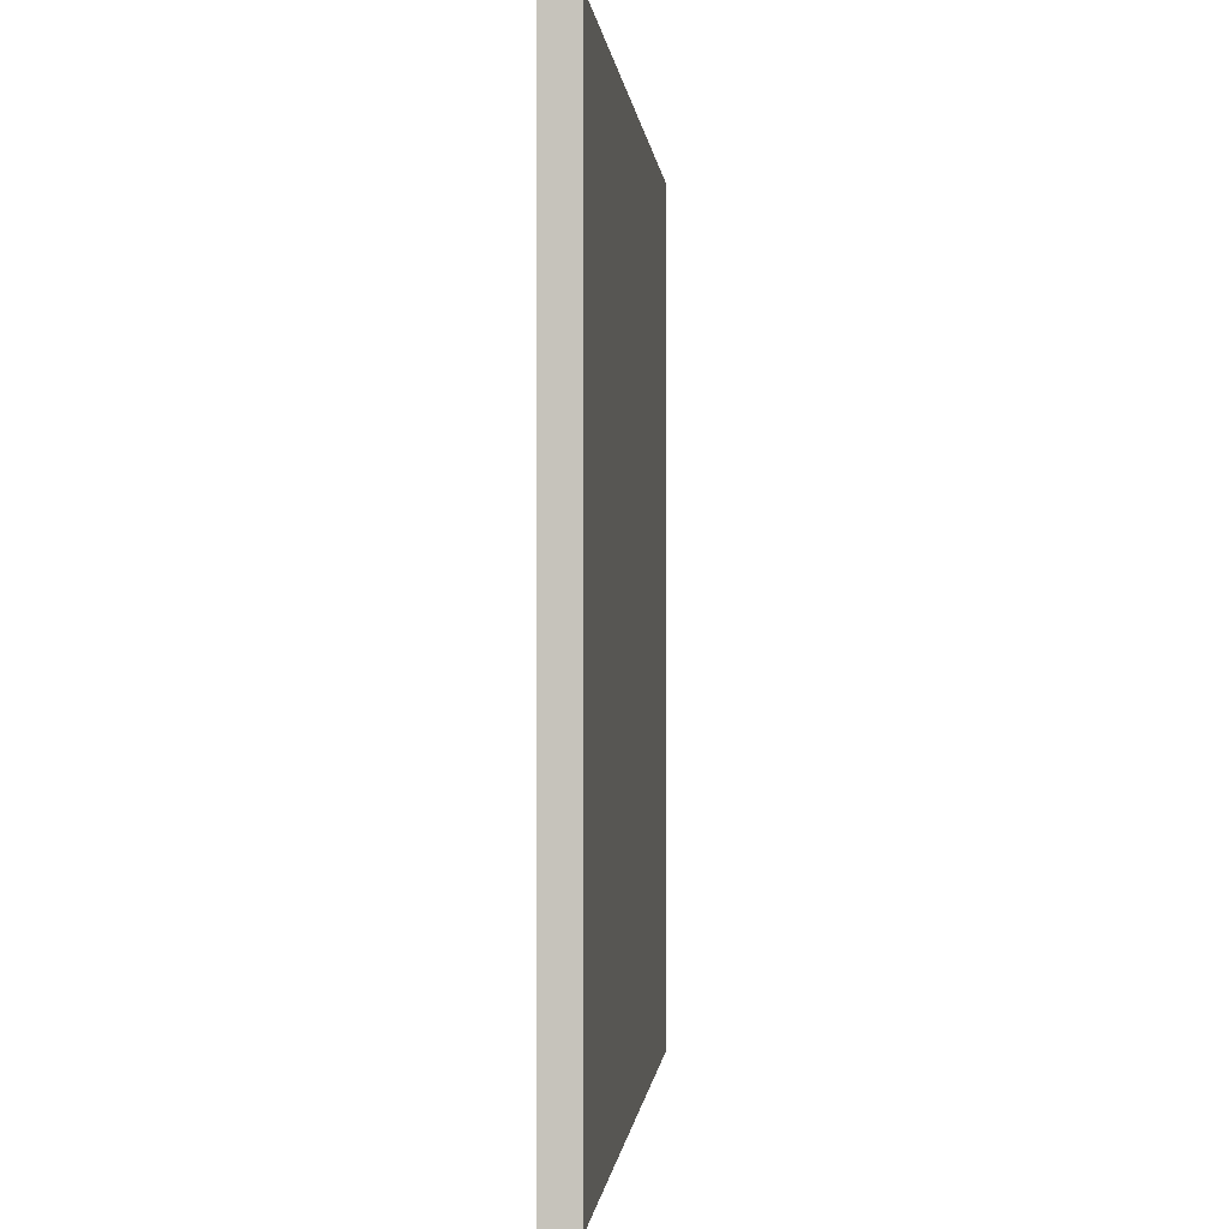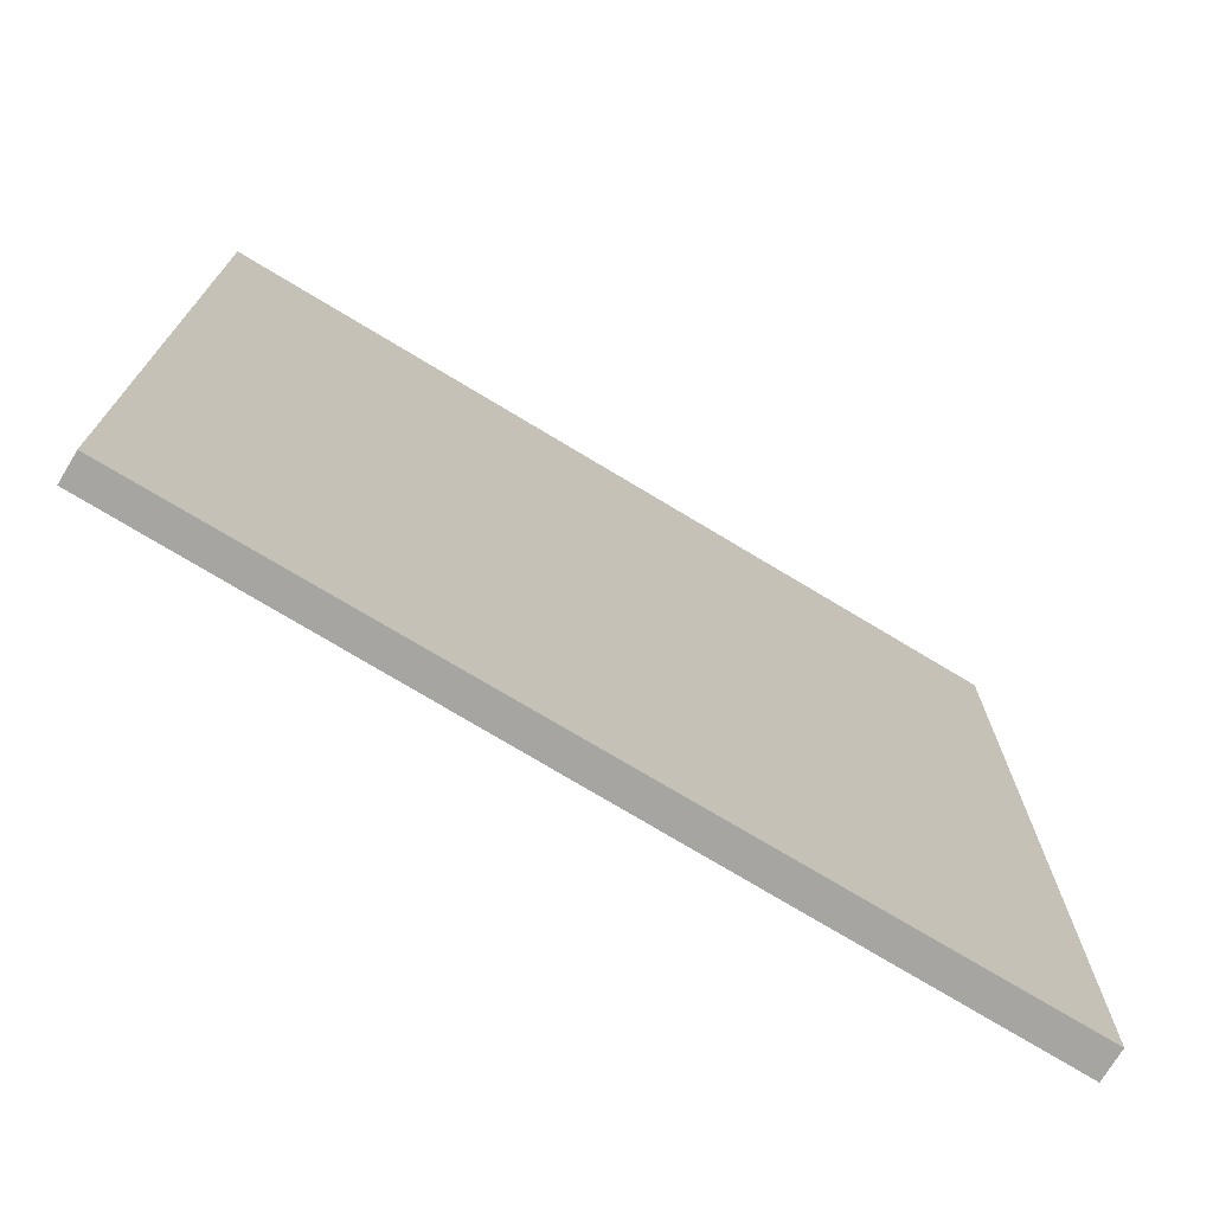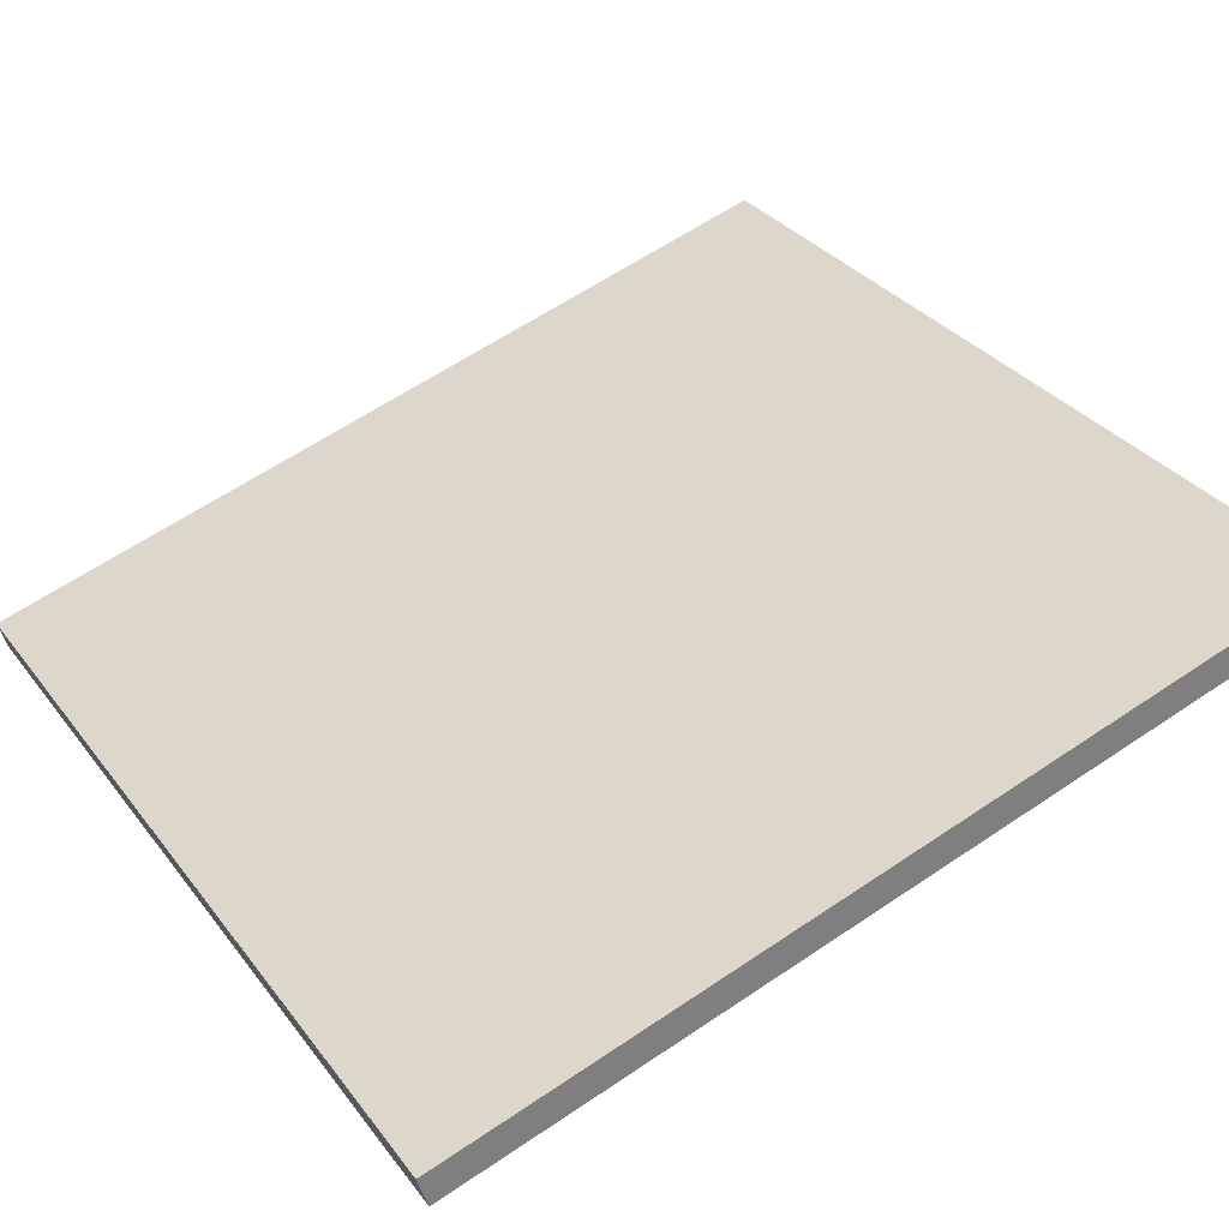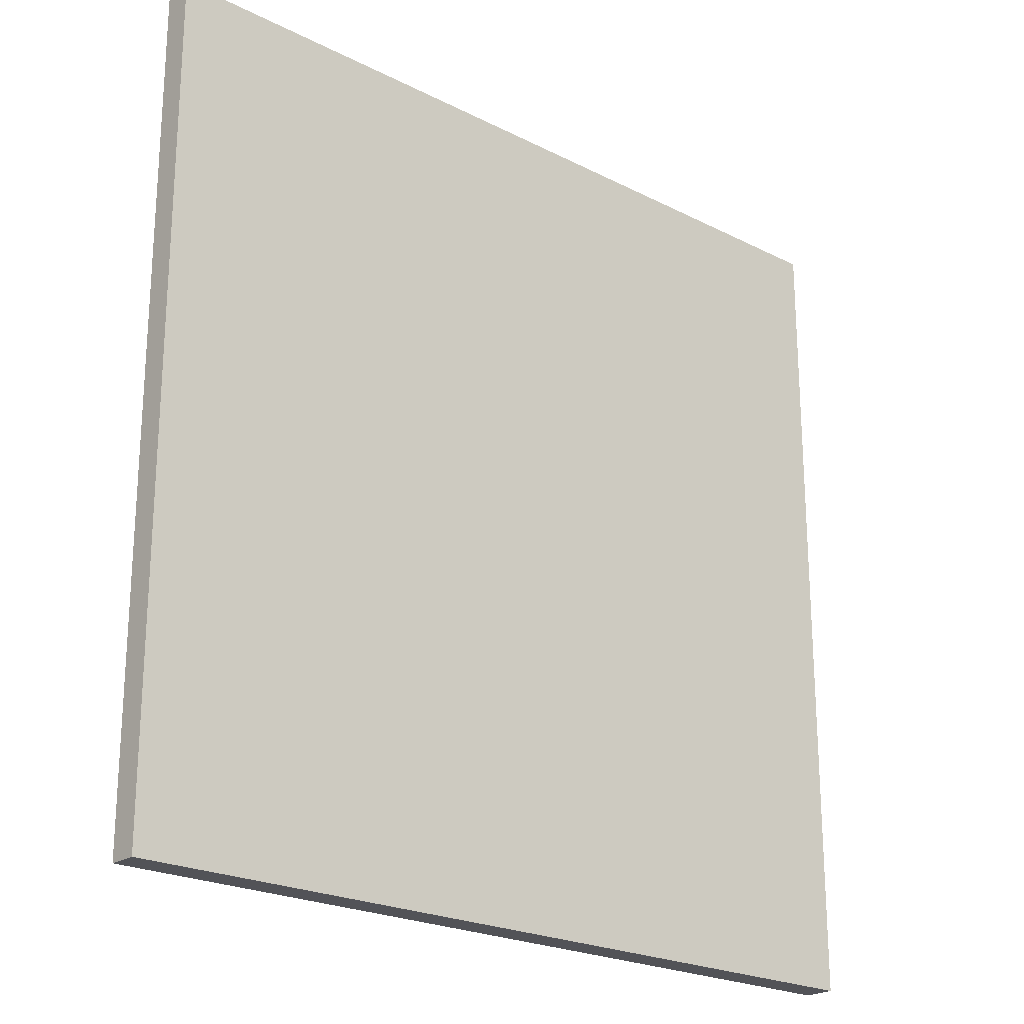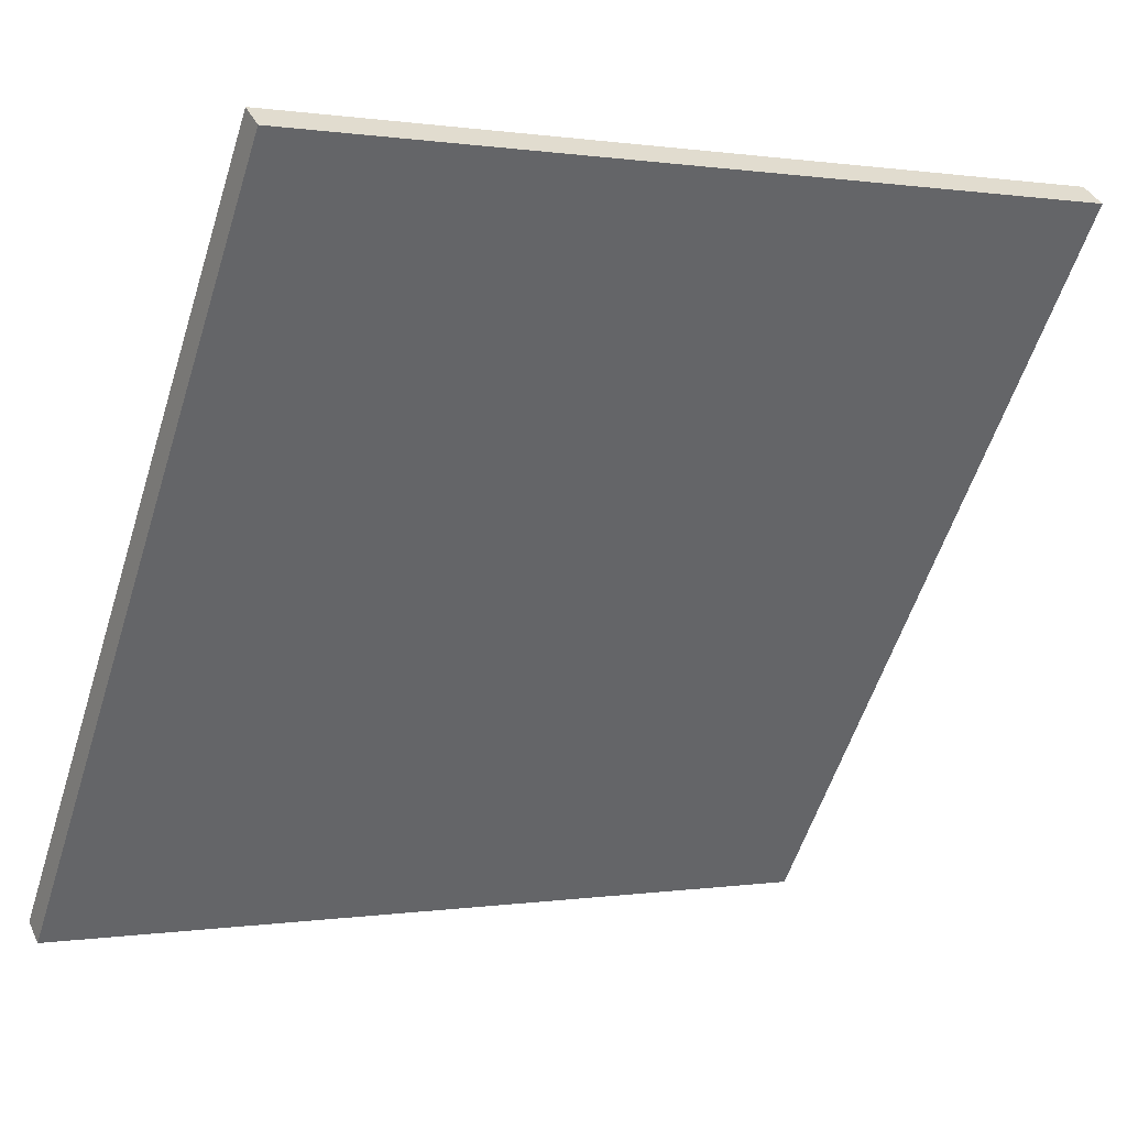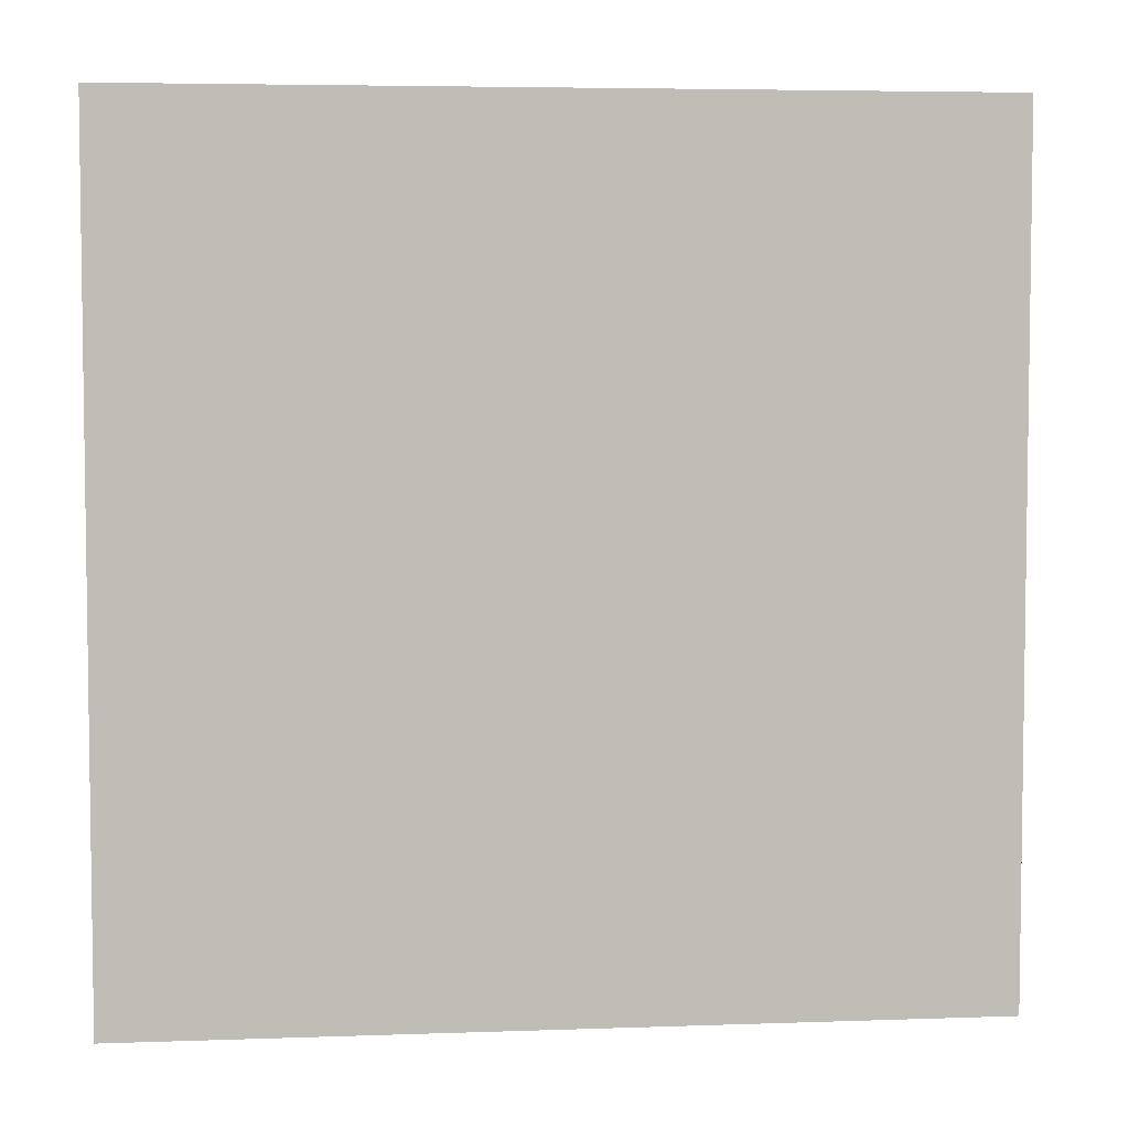
<metadata>
{"format":"obj","ext":"obj","renderer":"f3d","projection":"perspective","resolution":1024,"background":"white","views":[{"elev":-0.3,"azim":120.7,"up":"+Z"},{"elev":-73.8,"azim":-5.5,"up":"+Z"},{"elev":62.2,"azim":55.6,"up":"+Y"},{"elev":-22.5,"azim":-15.6,"up":"+Z"},{"elev":-57.5,"azim":-17.6,"up":"+Y"},{"elev":5.0,"azim":19.2,"up":"+Z"}]}
</metadata>
<code>
v 21.61 59.52 -3.912
v 21.61 59.52 3.912
v 21.73 59.28 -3.912
v 21.73 59.28 3.912
v 28.65 62.93 -3.912
v 28.65 62.93 3.912
v 28.78 62.67 -3.912
v 28.78 62.67 3.912
f 1 3 4
f 4 2 1
f 5 6 8
f 8 7 5
f 1 2 6
f 6 5 1
f 3 7 8
f 8 4 3
f 1 5 7
f 7 3 1
f 2 4 8
f 8 6 2

</code>
